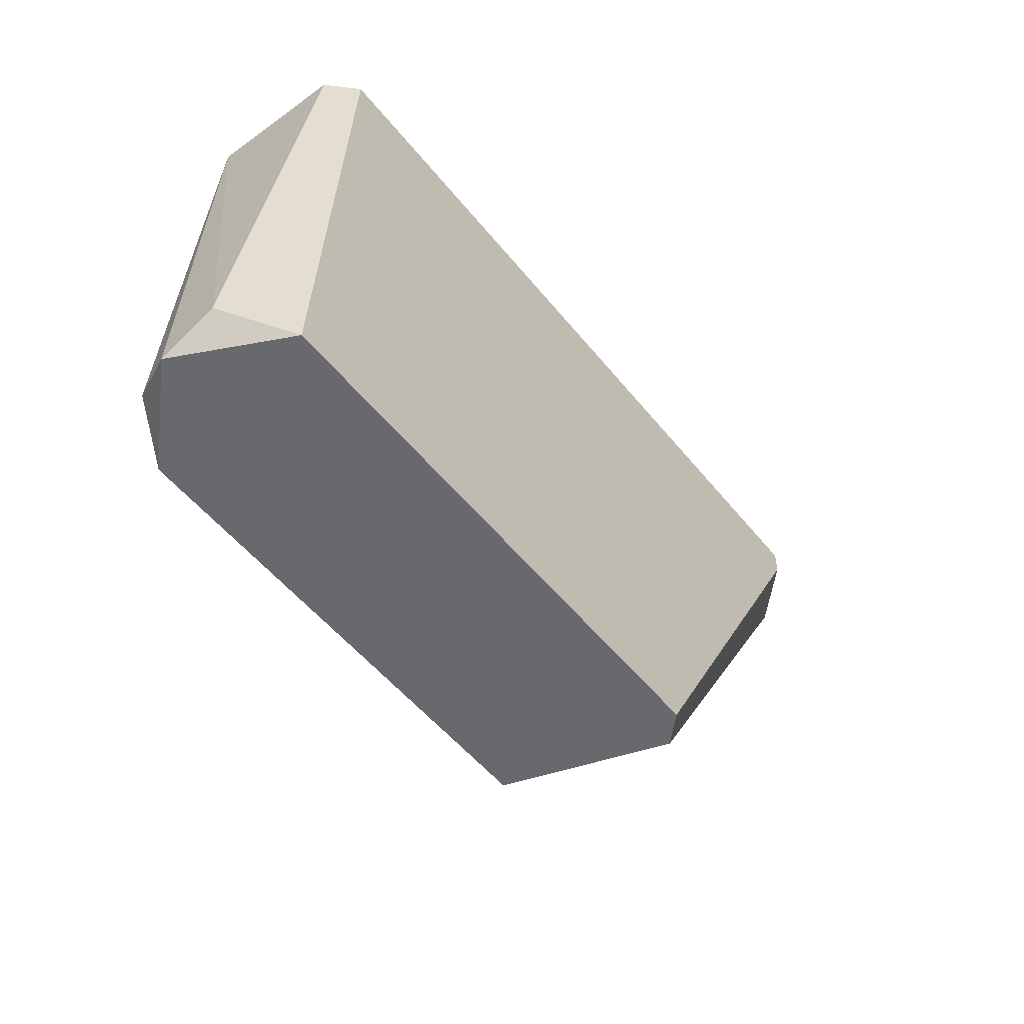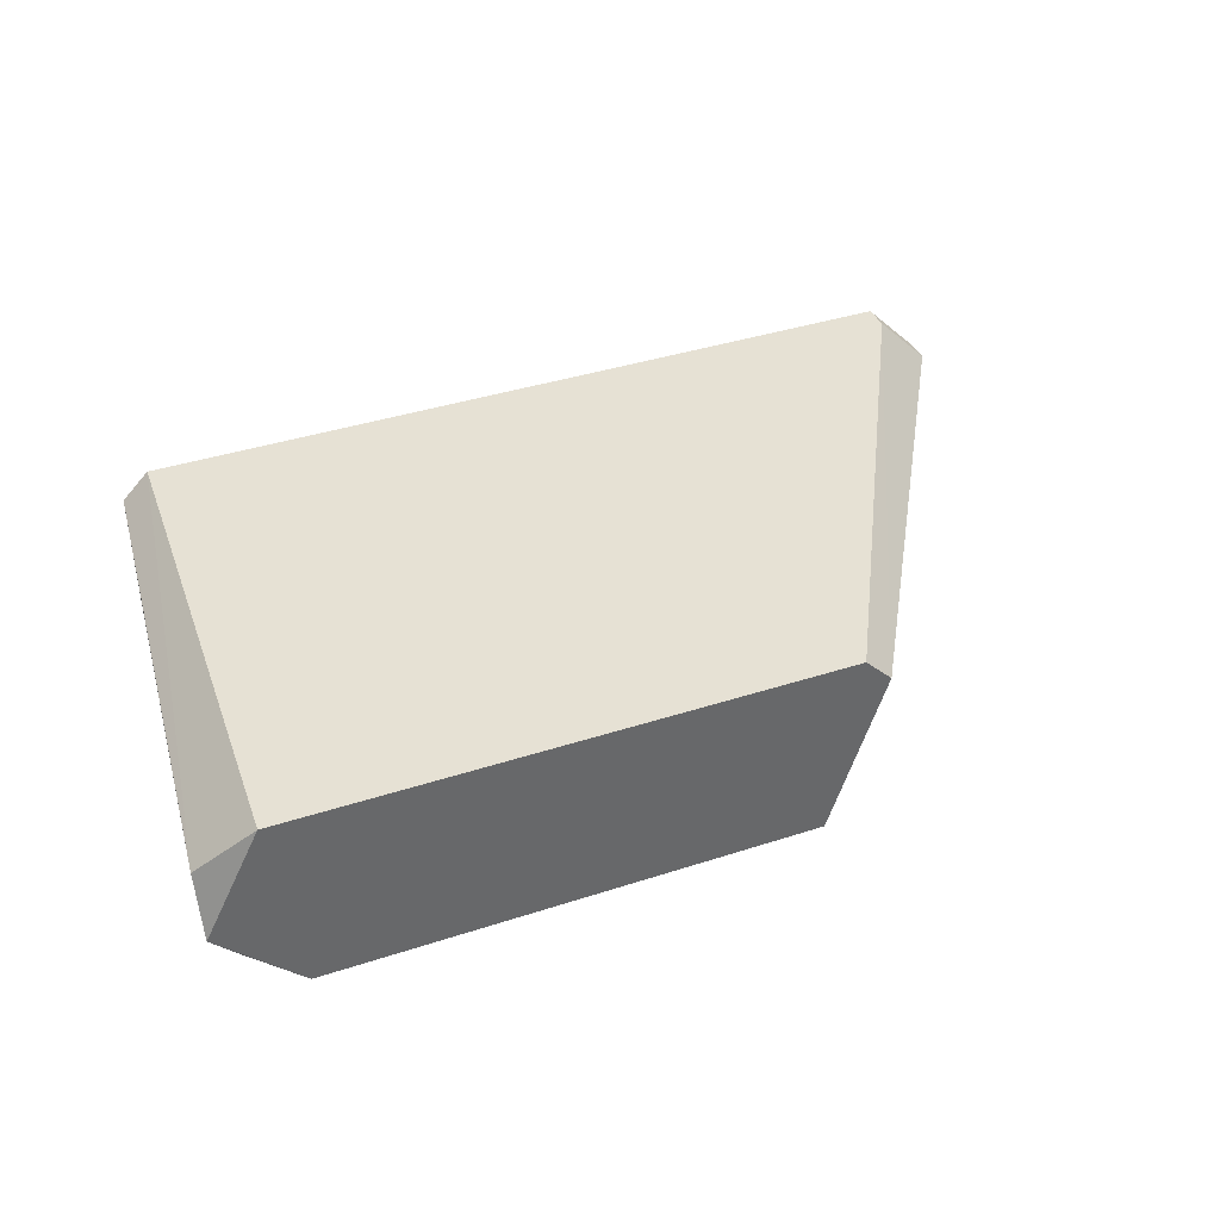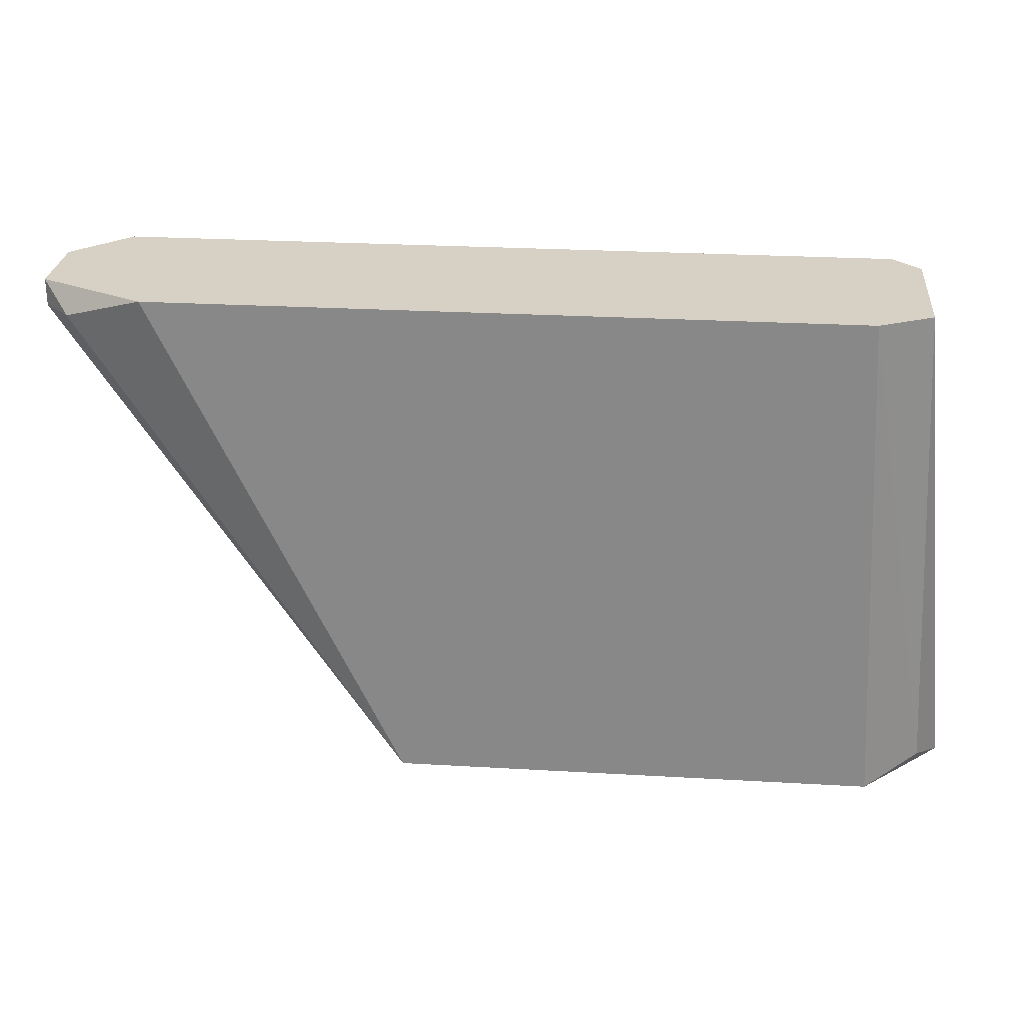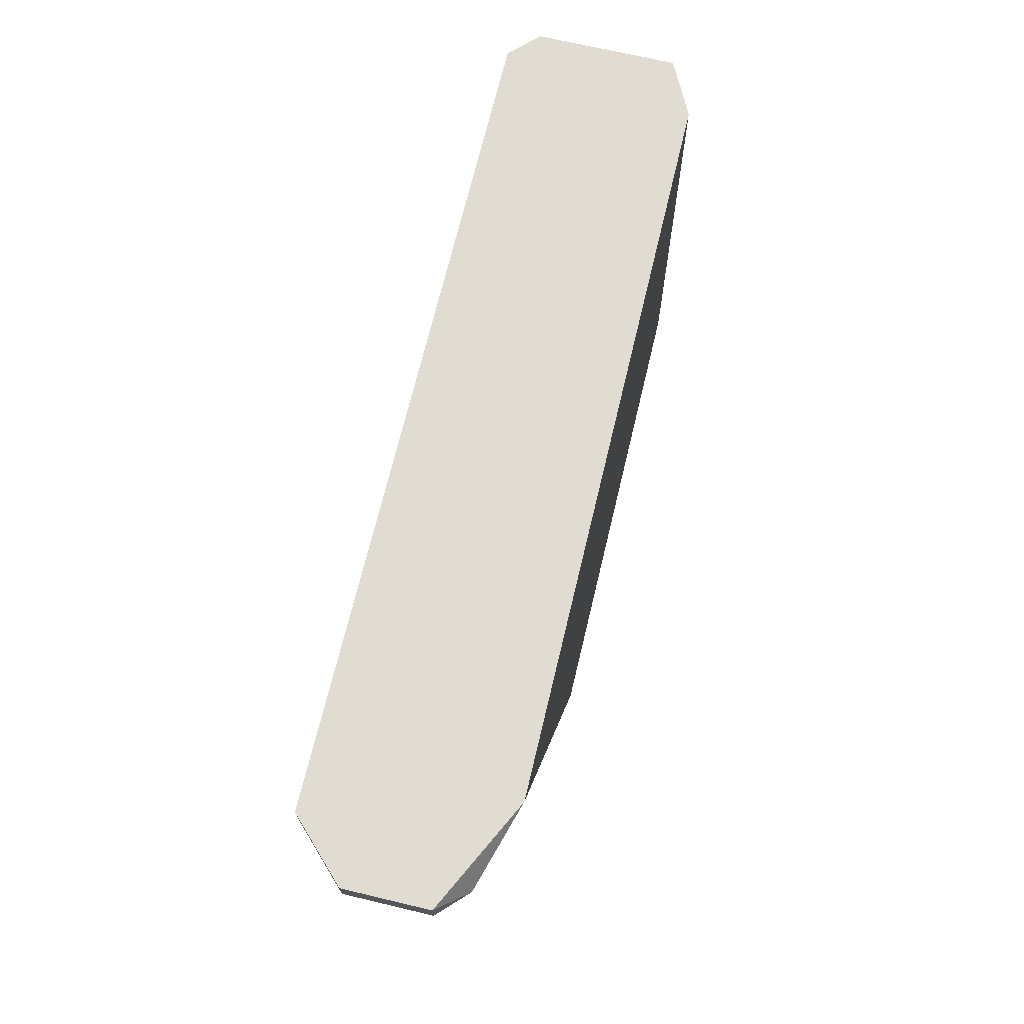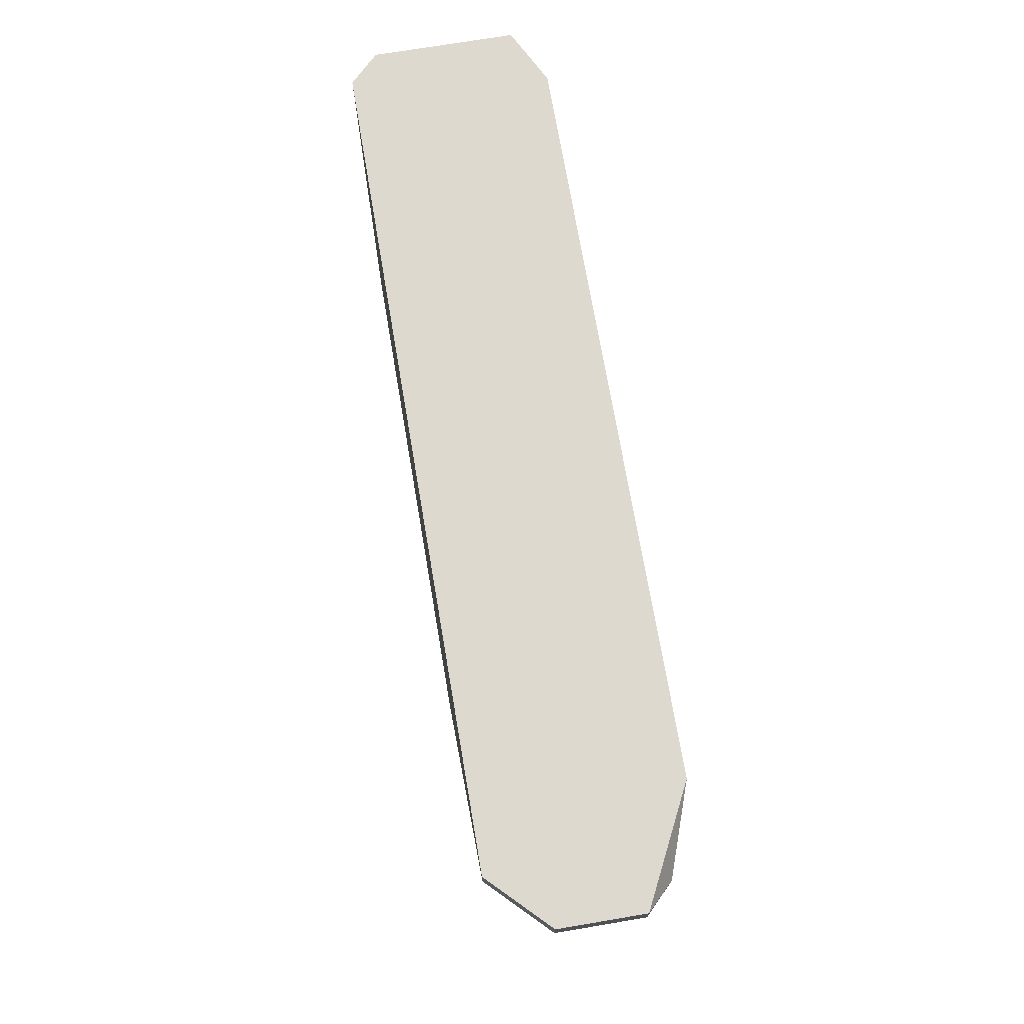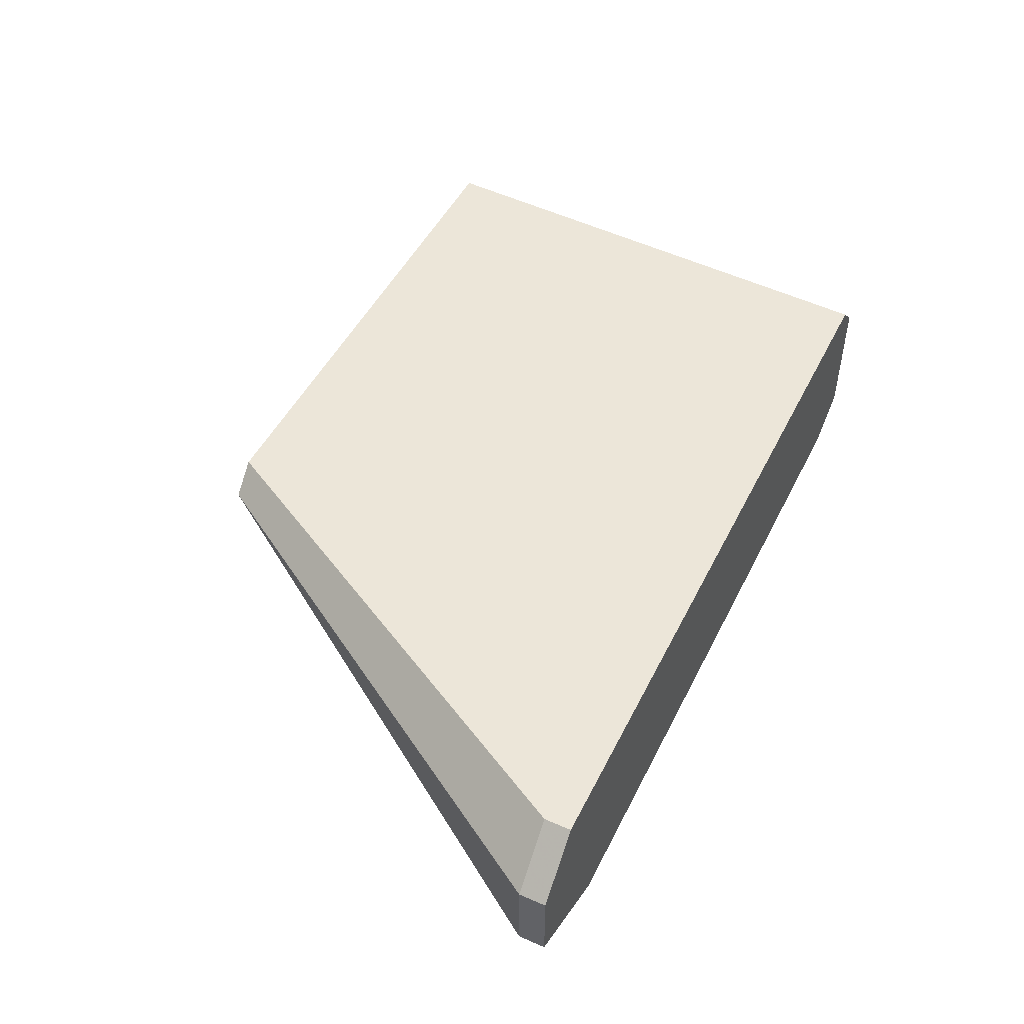
<metadata>
{"format":"obj","ext":"obj","renderer":"f3d","projection":"perspective","resolution":1024,"background":"white","views":[{"elev":-52.8,"azim":-52.2,"up":"+Y"},{"elev":39.3,"azim":-22.1,"up":"+Z"},{"elev":26.6,"azim":-174.8,"up":"+Y"},{"elev":69.2,"azim":103.4,"up":"+Y"},{"elev":71.4,"azim":80.4,"up":"+Y"},{"elev":48.7,"azim":115.8,"up":"+Z"}]}
</metadata>
<code>
v -0.09587 -0.002309 -0.000773
v -0.06175 0.01675 0.001233
v -0.06175 0.01675 -0.001777
v -0.09386 0.01675 0.002236
v -0.0738 -0.002309 0.00324
v -0.09185 0.01675 -0.003784
v -0.0748 -0.002309 -0.003784
v -0.09386 -0.002309 0.00324
v -0.06376 0.01675 0.00324
v -0.09285 -0.002309 -0.003784
v -0.06577 0.01675 -0.003784
v -0.09285 0.01675 0.00324
v -0.09386 0.01675 -0.00278
v -0.07279 -0.002309 0.002236
v -0.06175 0.01575 -0.001777
v -0.09587 -0.001305 0.001233
v -0.06175 0.01575 0.001233
v -0.09486 -0.001305 -0.00278
v -0.06276 0.01575 -0.00278
v -0.06376 0.01575 0.00324
f 14 17 20
f 2 3 4
f 4 3 6
f 5 1 7
f 1 5 8
f 8 5 9
f 2 4 9
f 7 1 10
f 6 7 10
f 6 3 11
f 7 6 11
f 8 9 12
f 9 4 12
f 4 6 13
f 5 7 14
f 3 2 15
f 14 7 15
f 1 8 16
f 12 4 16
f 8 12 16
f 13 1 16
f 4 13 16
f 2 9 17
f 15 2 17
f 14 15 17
f 10 1 18
f 6 10 18
f 1 13 18
f 13 6 18
f 11 3 19
f 7 11 19
f 3 15 19
f 15 7 19
f 9 5 20
f 5 14 20
f 17 9 20

</code>
